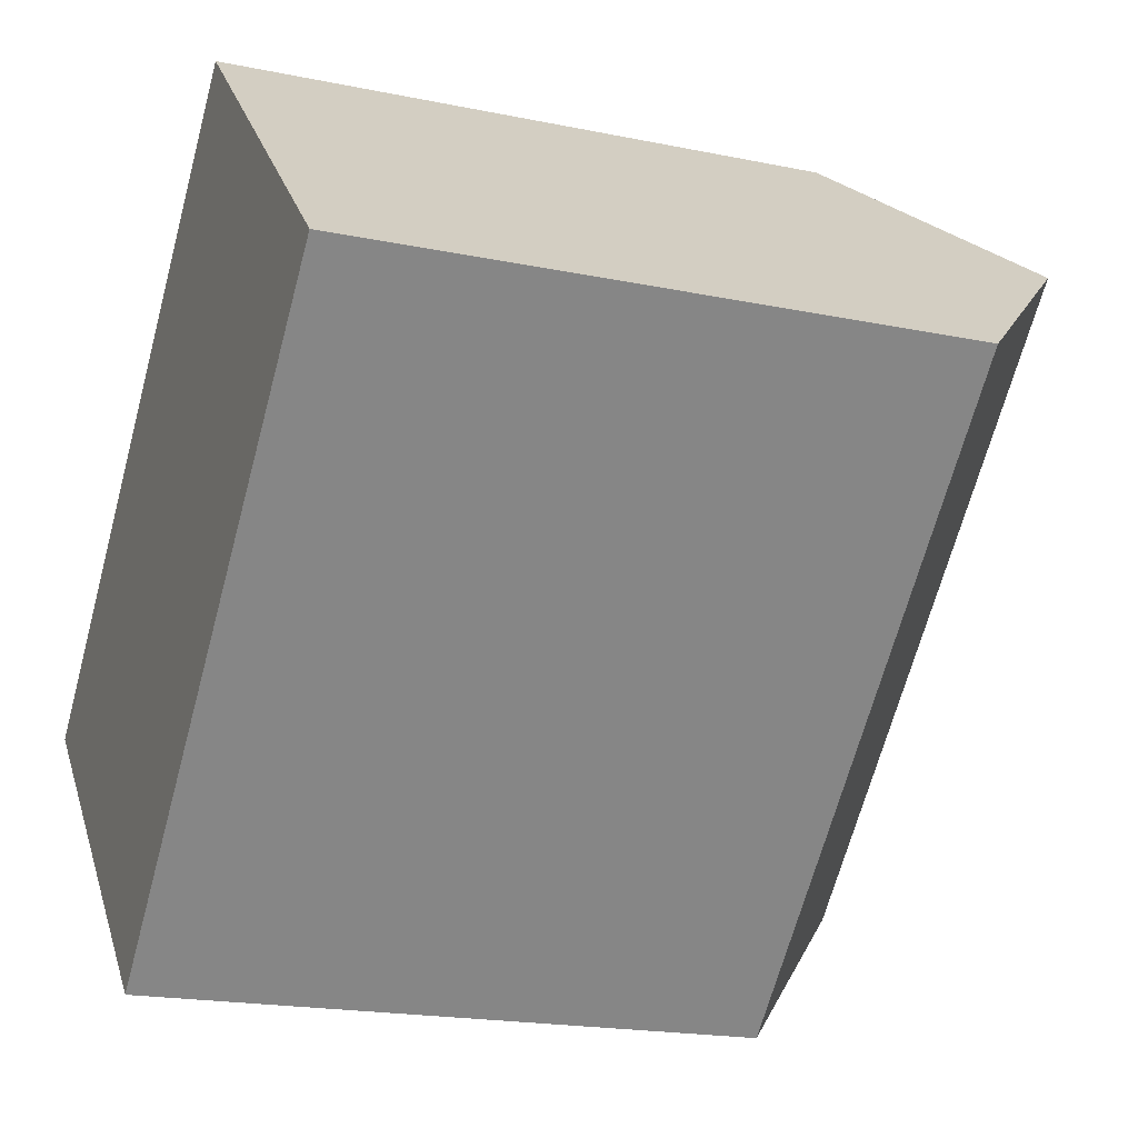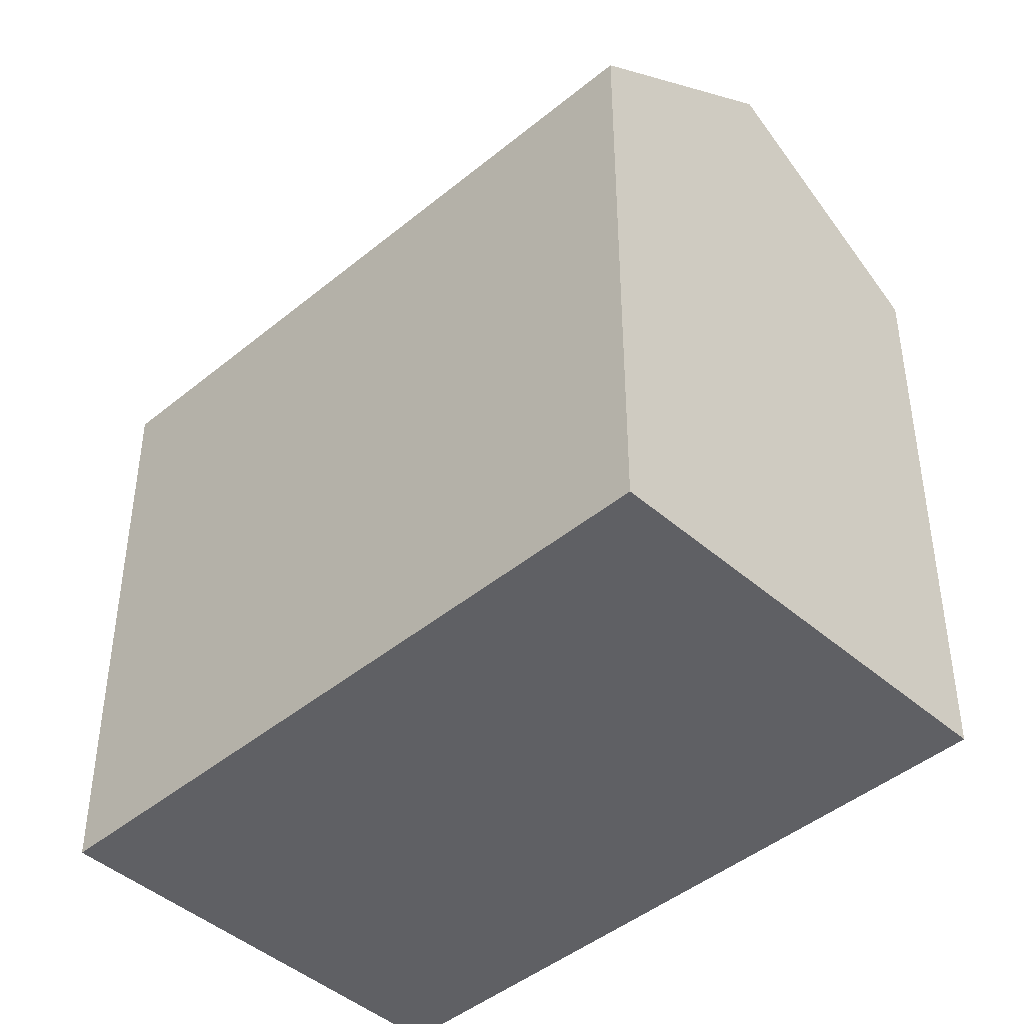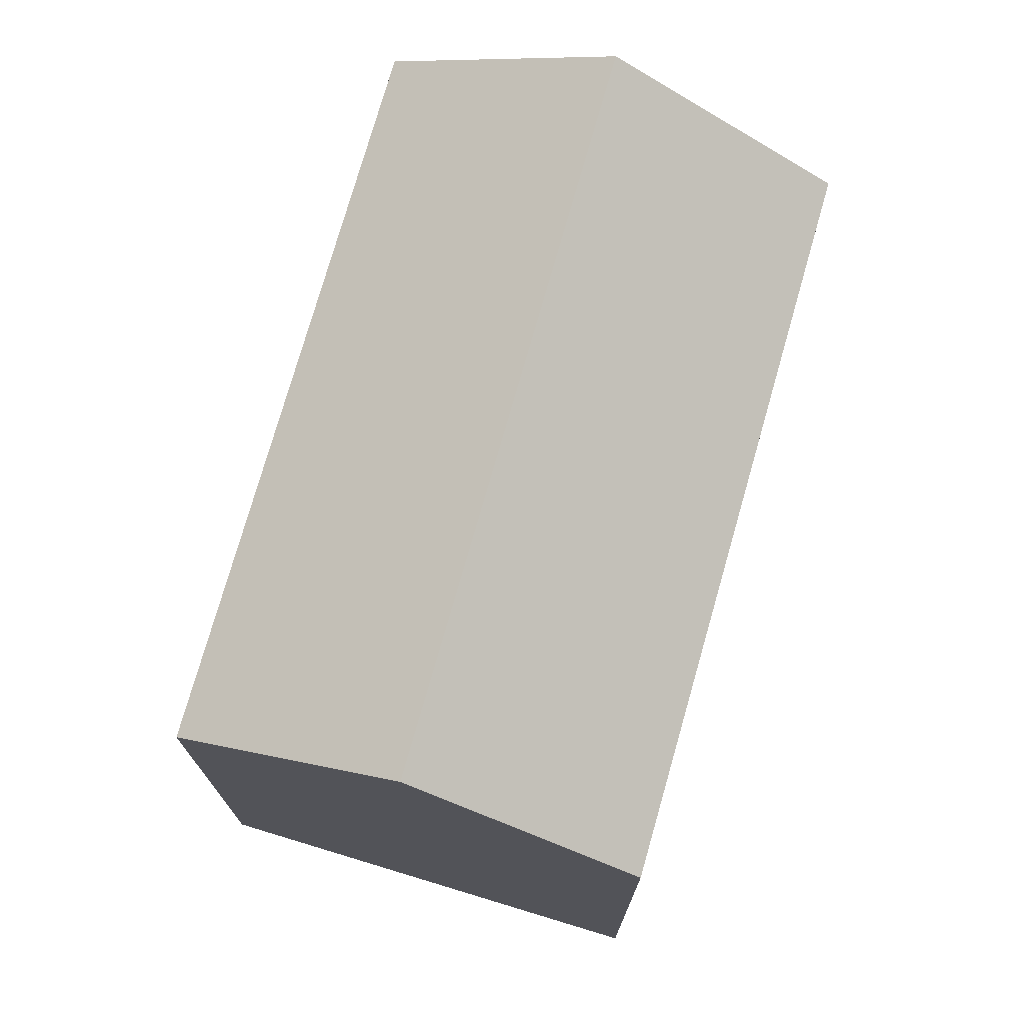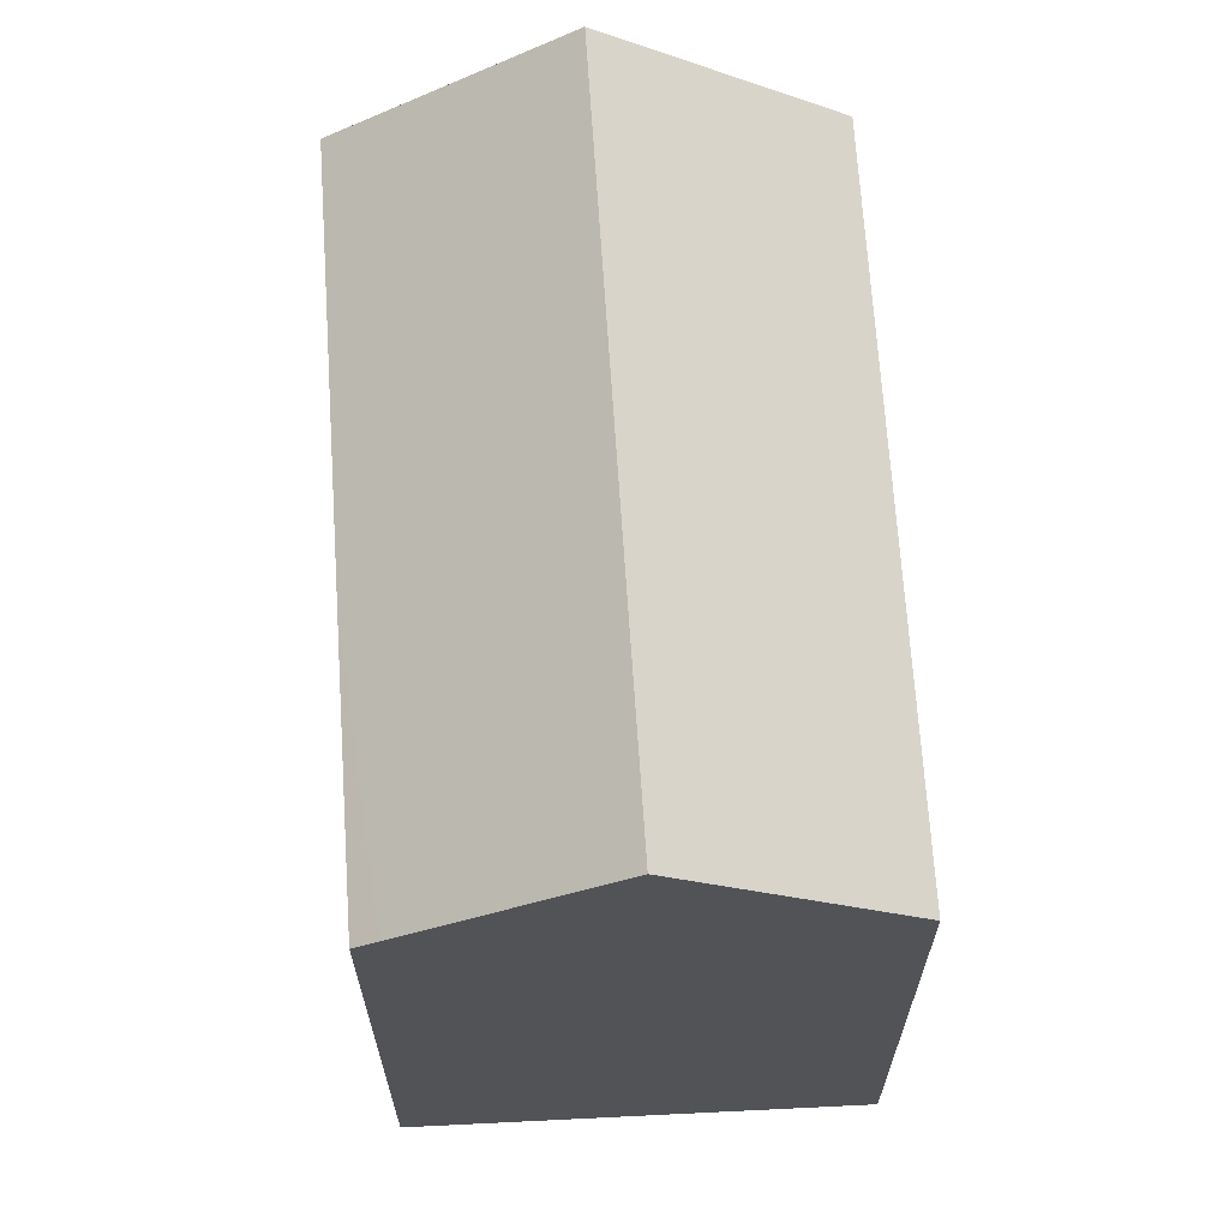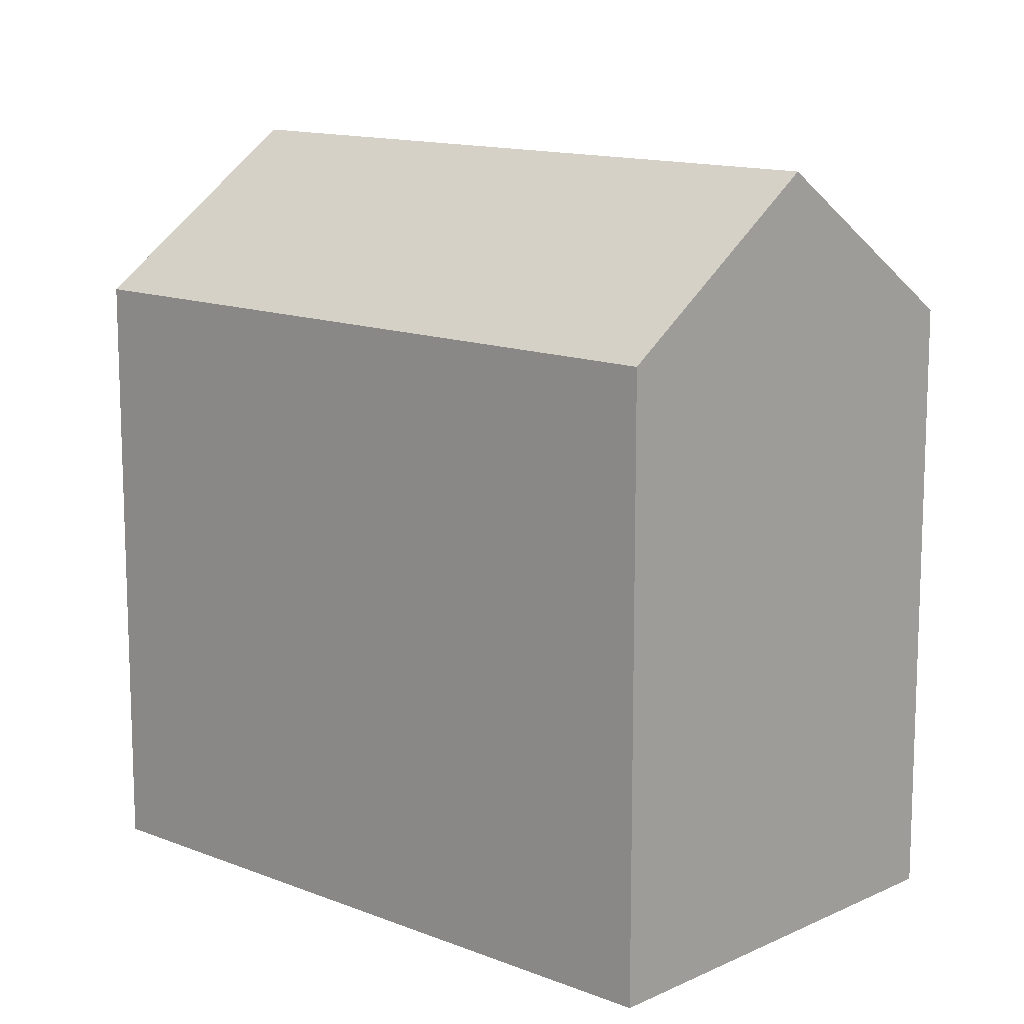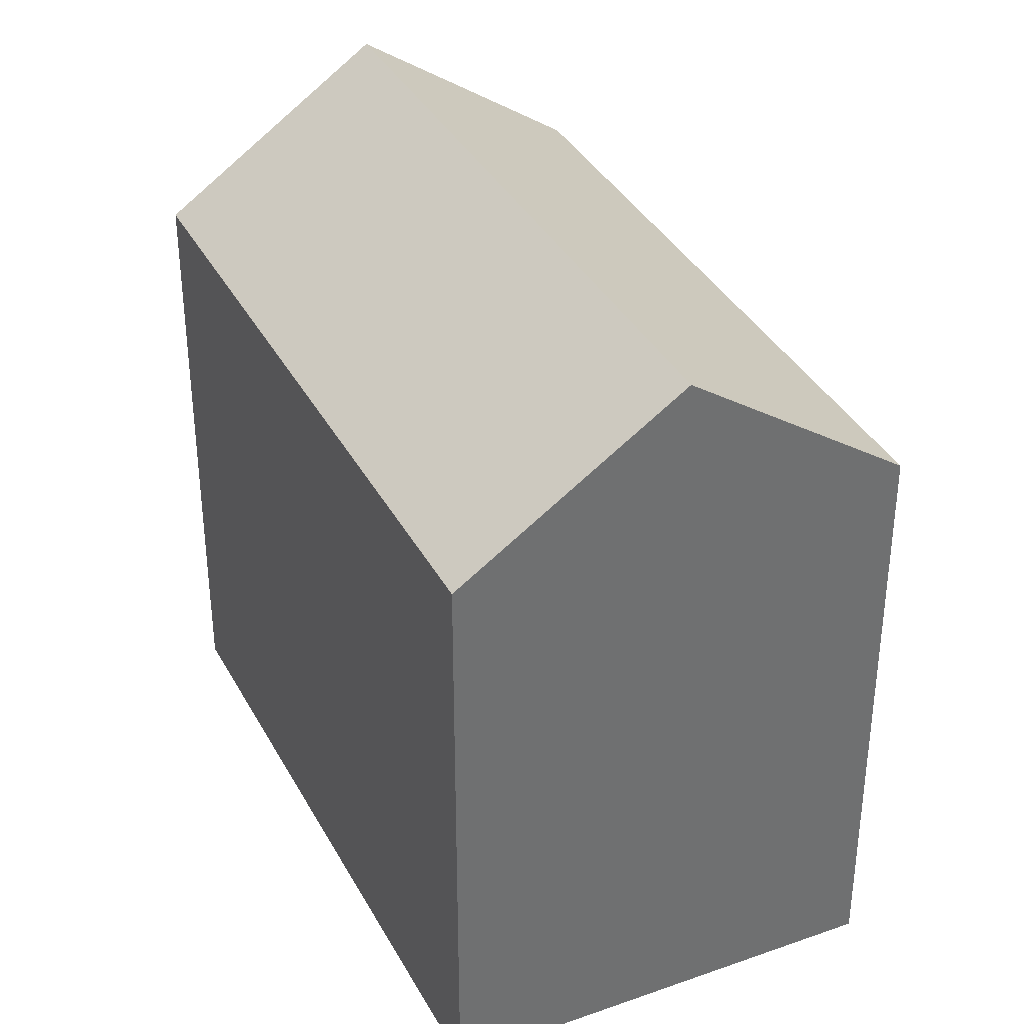
<metadata>
{"format":"obj","ext":"obj","renderer":"f3d","projection":"perspective","resolution":1024,"background":"white","views":[{"elev":-18.9,"azim":68.4,"up":"+Z"},{"elev":-44.7,"azim":178.5,"up":"+Y"},{"elev":75.3,"azim":-119.3,"up":"+Y"},{"elev":67.7,"azim":41.0,"up":"+Y"},{"elev":13.1,"azim":-2.9,"up":"+Y"},{"elev":37.0,"azim":-160.8,"up":"+Y"}]}
</metadata>
<code>
v  7.787 14.37 -7.473
v  15.87 18.06 8.328
v  19.75 14.4 4.611
v  3.887 18.06 -3.73
v  12.4 14.78 11.66
v  7.22 14.38 7.262
v  11.99 14.38 12.06
v  7.191 14.38 7.233
v  4.013 14.38 4.036
v  4.001 14.38 4.024
v  0 14.38 8.808e-16
v  0.423 14.79 -0.406
v  0 0 0
v  0.423 2.486e-17 -0.406
v  7.787 4.576e-16 -7.473
v  3.887 2.284e-16 -3.73
v  4.013 -2.471e-16 4.036
v  11.99 -7.383e-16 12.06
v  4.001 -2.464e-16 4.024
v  7.22 -4.447e-16 7.262
v  7.191 -4.429e-16 7.233
v  15.87 -5.099e-16 8.328
v  19.75 -2.823e-16 4.611
v  12.4 -7.141e-16 11.66
g defaultobject
f 1 2 3
f 2 1 4
f 5 6 7
f 6 5 2
f 6 2 4
f 6 4 8
f 8 4 9
f 9 4 10
f 10 4 11
f 11 4 12
f 12 13 11
f 13 12 4
f 13 4 1
f 13 1 14
f 14 1 15
f 14 15 16
f 13 10 11
f 10 13 9
f 9 13 8
f 8 13 6
f 6 13 7
f 7 13 17
f 7 17 18
f 17 13 19
f 18 17 20
f 20 17 21
f 5 3 2
f 3 5 7
f 3 7 18
f 3 18 22
f 3 22 23
f 22 18 24
f 23 1 3
f 1 23 15
f 22 15 23
f 15 22 24
f 15 24 18
f 15 18 20
f 15 20 21
f 15 21 17
f 15 17 19
f 15 19 16
f 16 19 13
f 16 13 14

</code>
